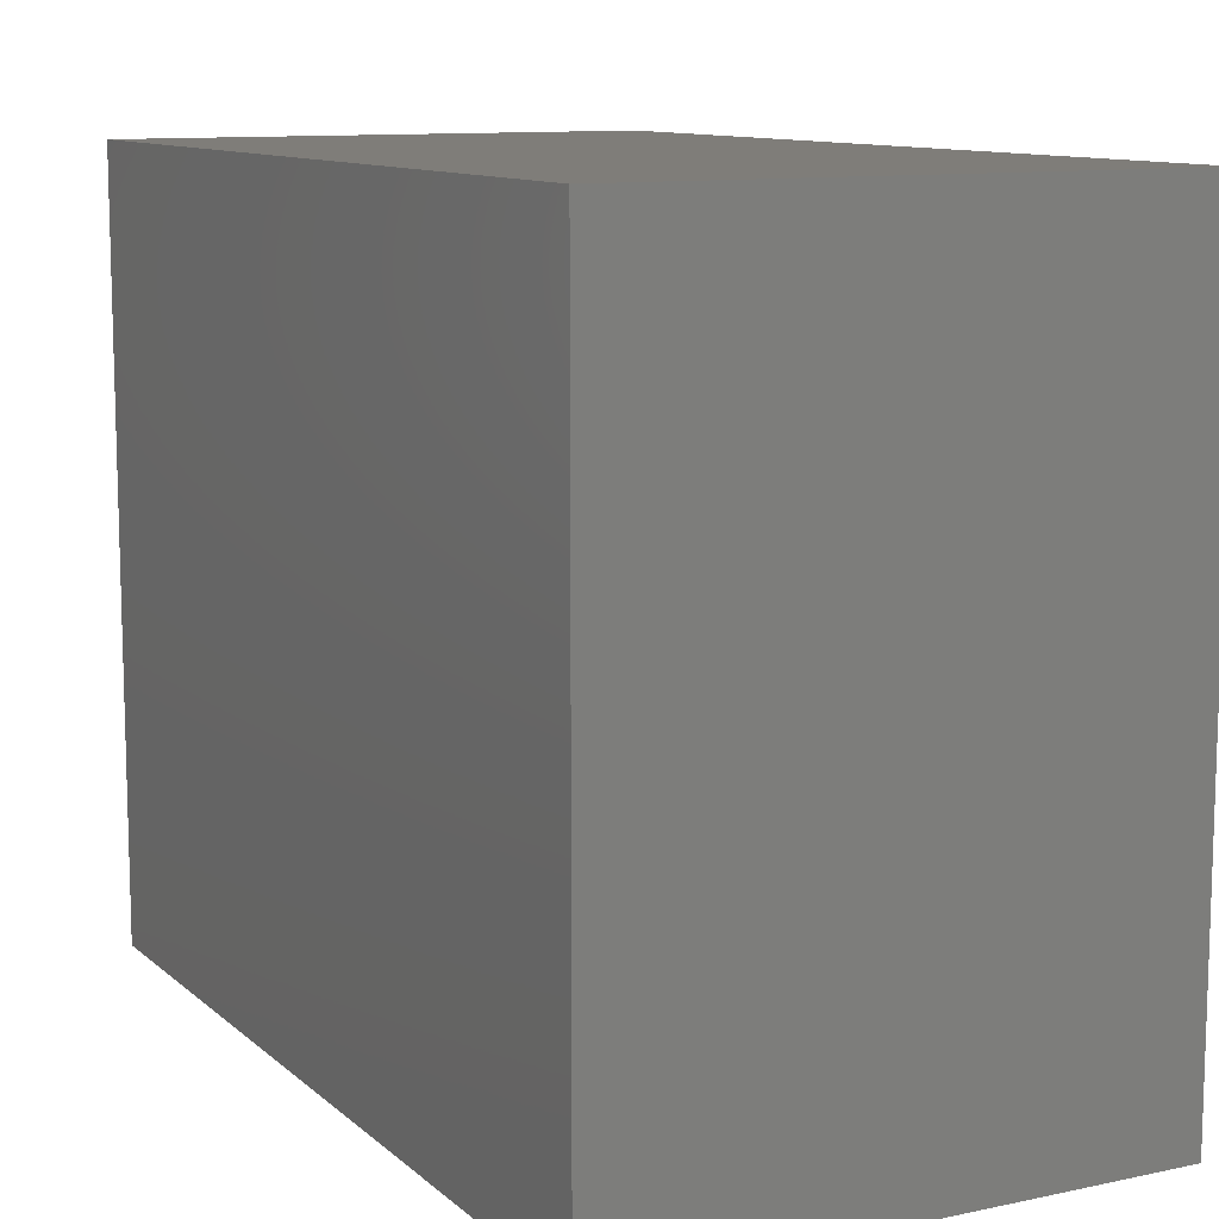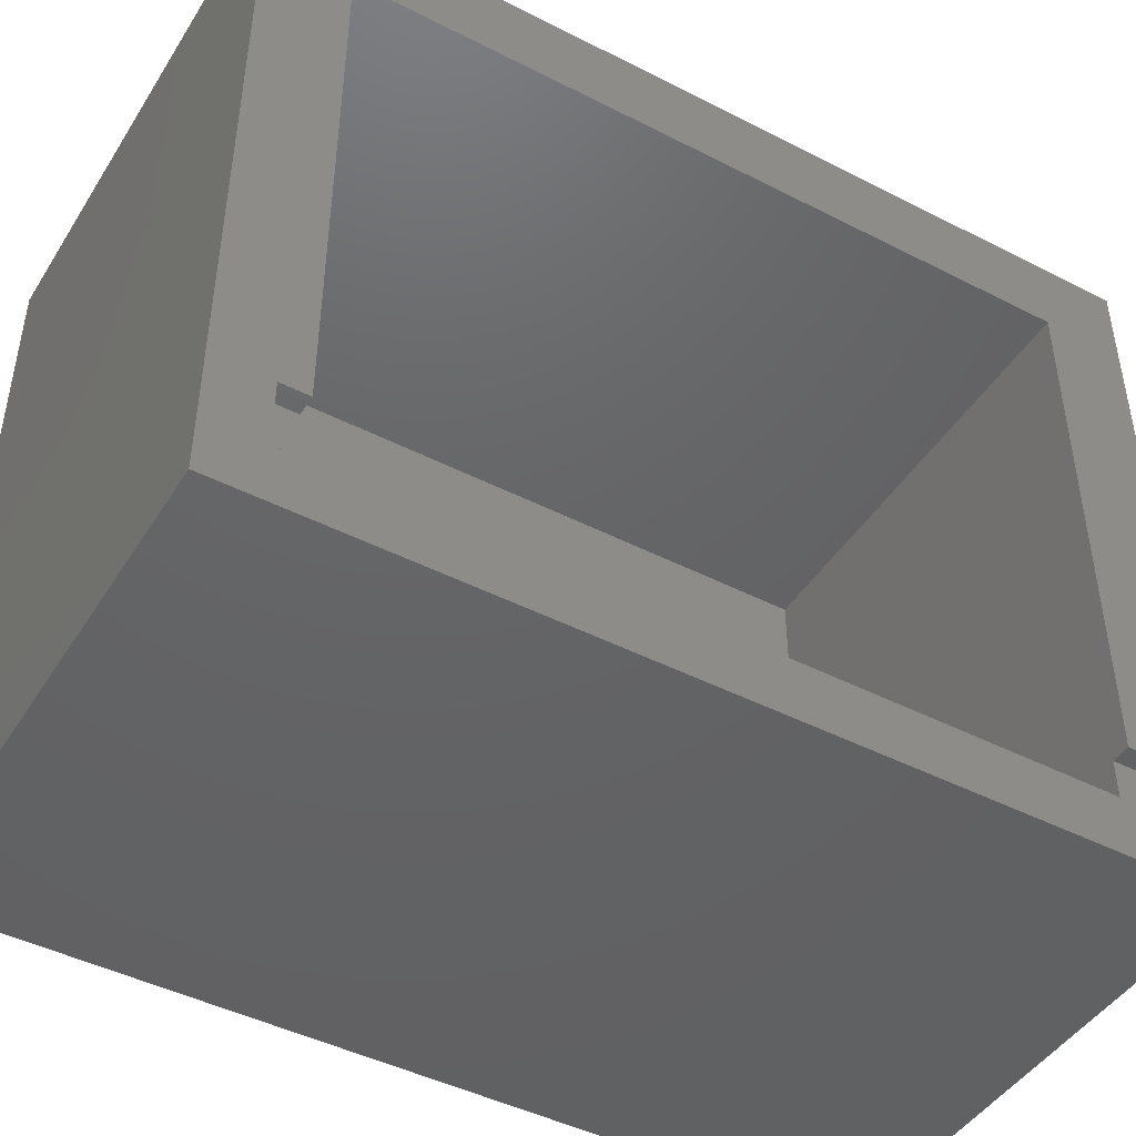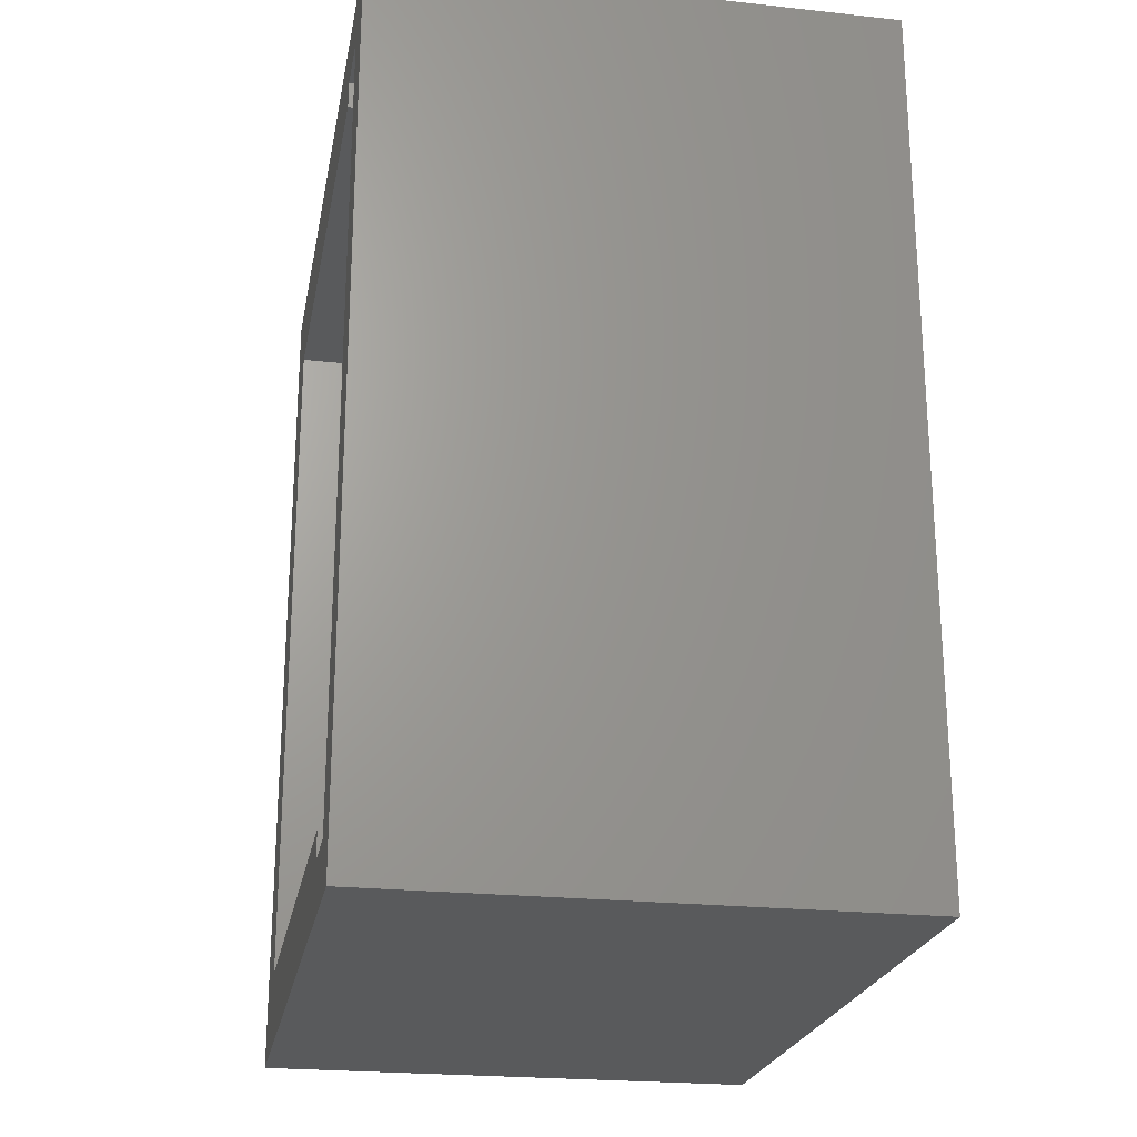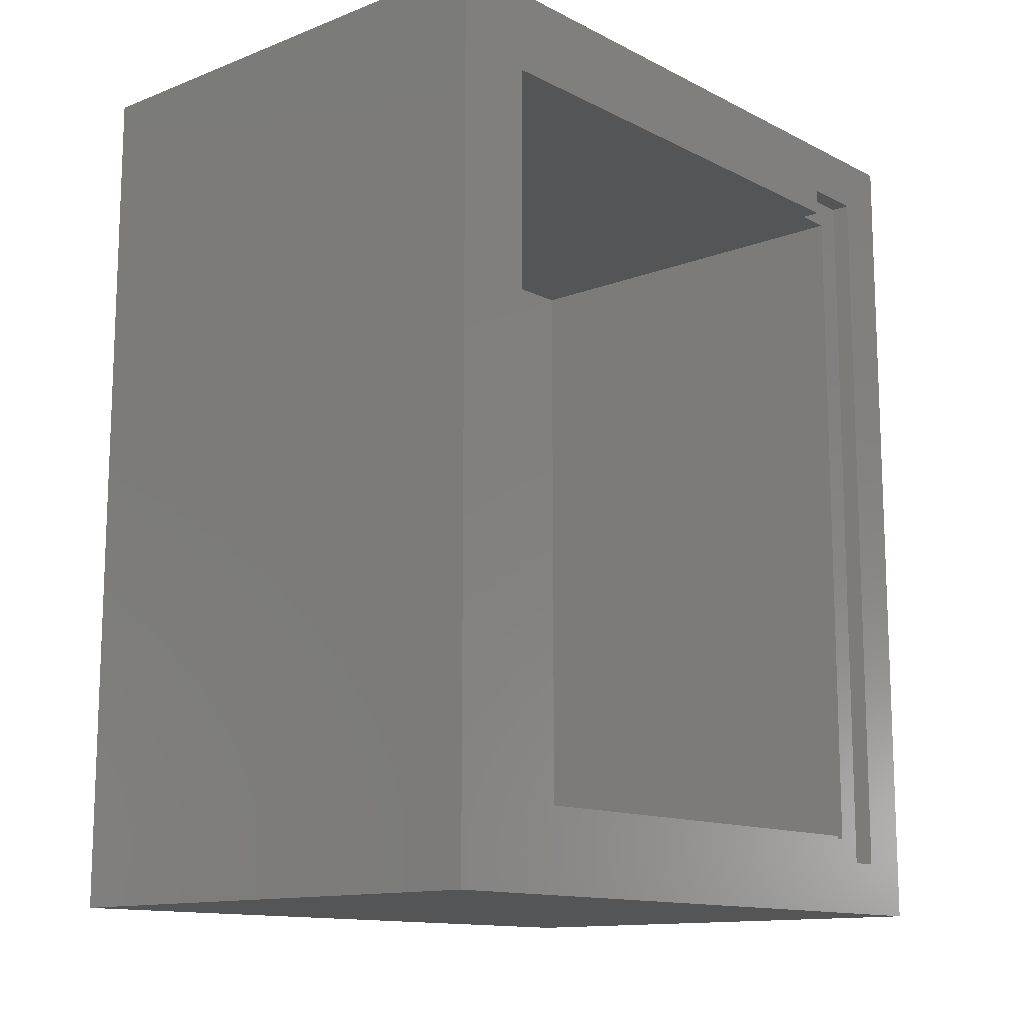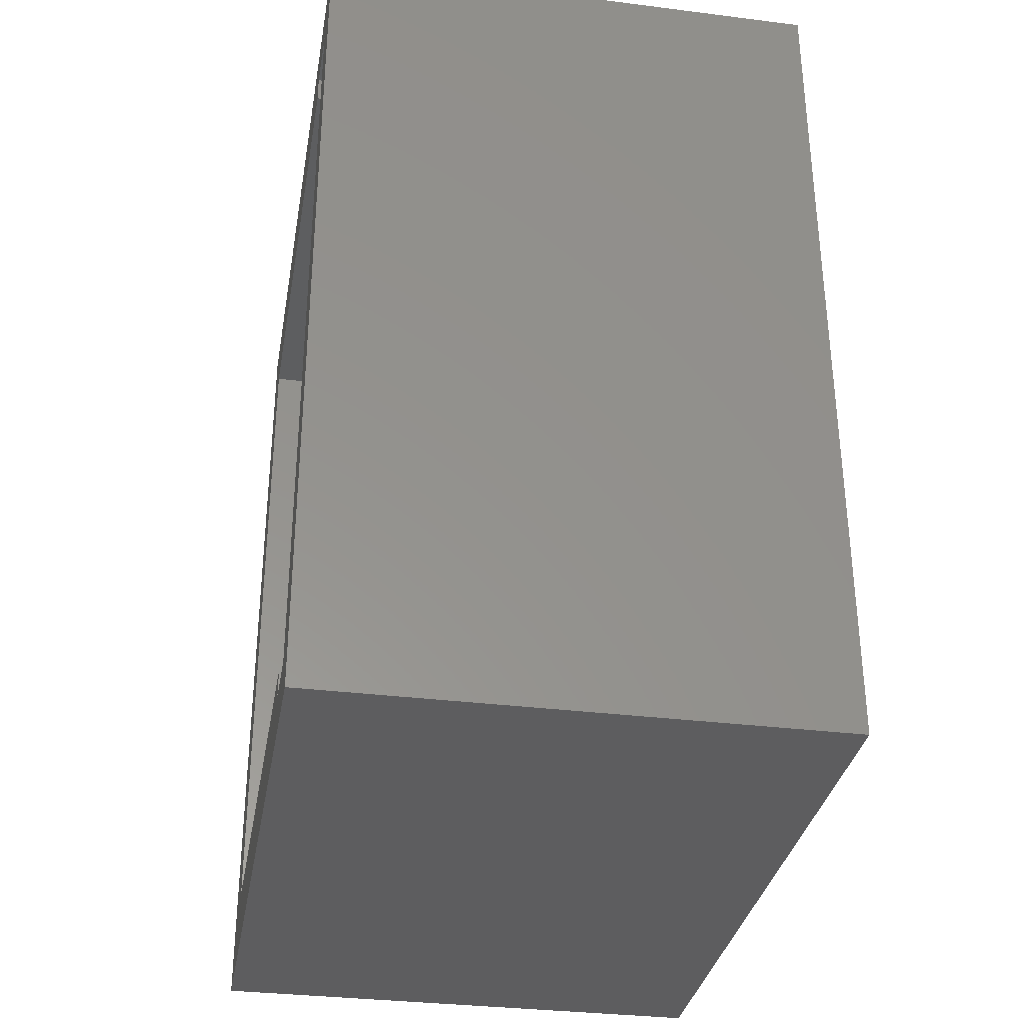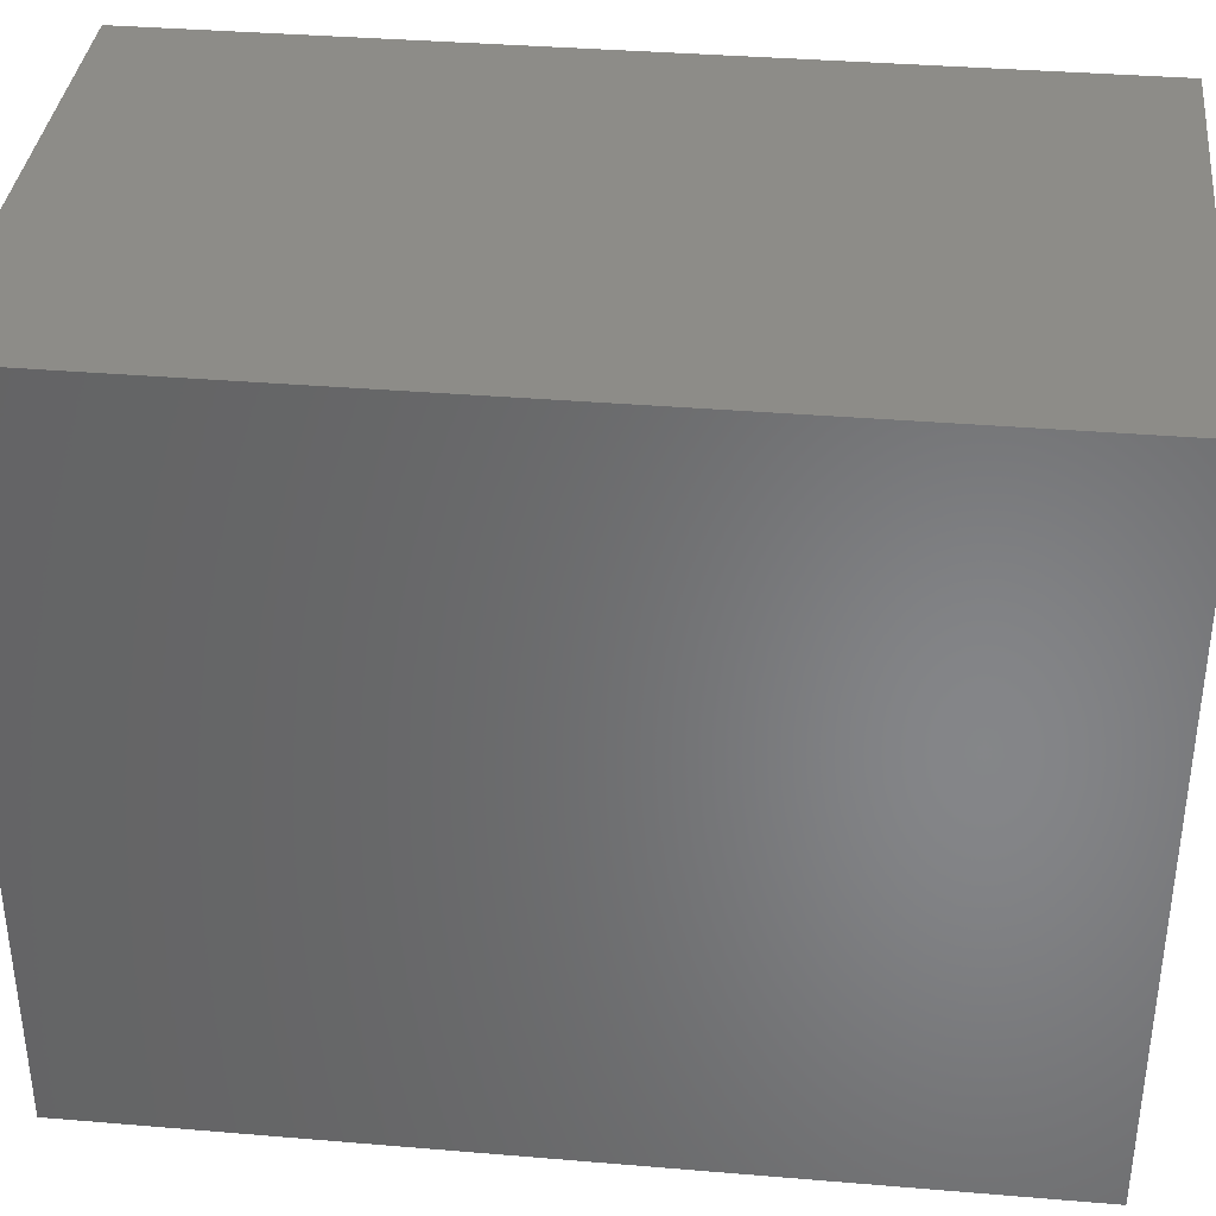
<metadata>
{"format":"stl","ext":"stl","renderer":"f3d","projection":"perspective","resolution":1024,"background":"white","views":[{"elev":10.8,"azim":-27.7,"up":"+Z"},{"elev":-45.5,"azim":59.5,"up":"+Z"},{"elev":-23.0,"azim":169.6,"up":"+Y"},{"elev":-13.0,"azim":41.3,"up":"+Y"},{"elev":-33.2,"azim":170.2,"up":"+Y"},{"elev":36.6,"azim":-83.8,"up":"+Z"}]}
</metadata>
<code>
# stl→obj: 28 verts, 52 faces
v 0.2422 -0.4375 0
v 0.2641 -0.4375 0
v 0.2422 0.4453 -5.406e-17
v 0.2641 0.4453 -5.406e-17
v 0.2422 0.4453 0.07434
v 0.2641 0.4453 0.07434
v 0.2422 0.4141 0.07434
v 0.2641 0.4141 0.07434
v 0.2422 -0.4062 0.07434
v 0.2641 -0.4062 0.07434
v 0.2422 -0.4375 0.07434
v 0.2641 -0.4375 0.07434
v 0.2422 0.4141 0.03125
v 0.2422 -0.4062 0.03125
v 0.2641 0.4141 0.6719
v 0.2641 -0.4062 0.6719
v 0.2641 -0.5 -0.0625
v 0.2641 -0.5 0.7656
v 0.2641 0.5078 0.7656
v 0.2641 0.5078 -0.0625
v -0.2344 0.4141 0.6719
v -0.2344 0.4141 0.03125
v -0.2344 -0.4062 0.03125
v -0.2344 -0.4062 0.6719
v -0.3281 -0.5 -0.0625
v -0.3281 -0.5 0.7656
v -0.3281 0.5078 -0.0625
v -0.3281 0.5078 0.7656
f 1 2 3
f 3 2 4
f 3 4 5
f 5 4 6
f 5 6 7
f 7 6 8
f 9 10 11
f 11 10 12
f 11 12 1
f 1 12 2
f 5 7 3
f 3 7 13
f 3 13 1
f 1 13 14
f 1 14 11
f 11 14 9
f 8 6 15
f 16 12 10
f 17 12 18
f 18 12 16
f 18 16 19
f 19 16 15
f 19 15 20
f 20 15 6
f 20 6 4
f 20 4 17
f 17 4 2
f 17 2 12
f 15 21 8
f 8 21 7
f 21 22 7
f 7 22 13
f 23 24 14
f 14 24 9
f 24 16 9
f 9 16 10
f 23 14 22
f 22 14 13
f 24 21 16
f 16 21 15
f 25 17 26
f 26 17 18
f 20 27 19
f 19 27 28
f 28 27 26
f 26 27 25
f 25 27 17
f 17 27 20
f 26 18 28
f 28 18 19
f 21 24 22
f 22 24 23

</code>
